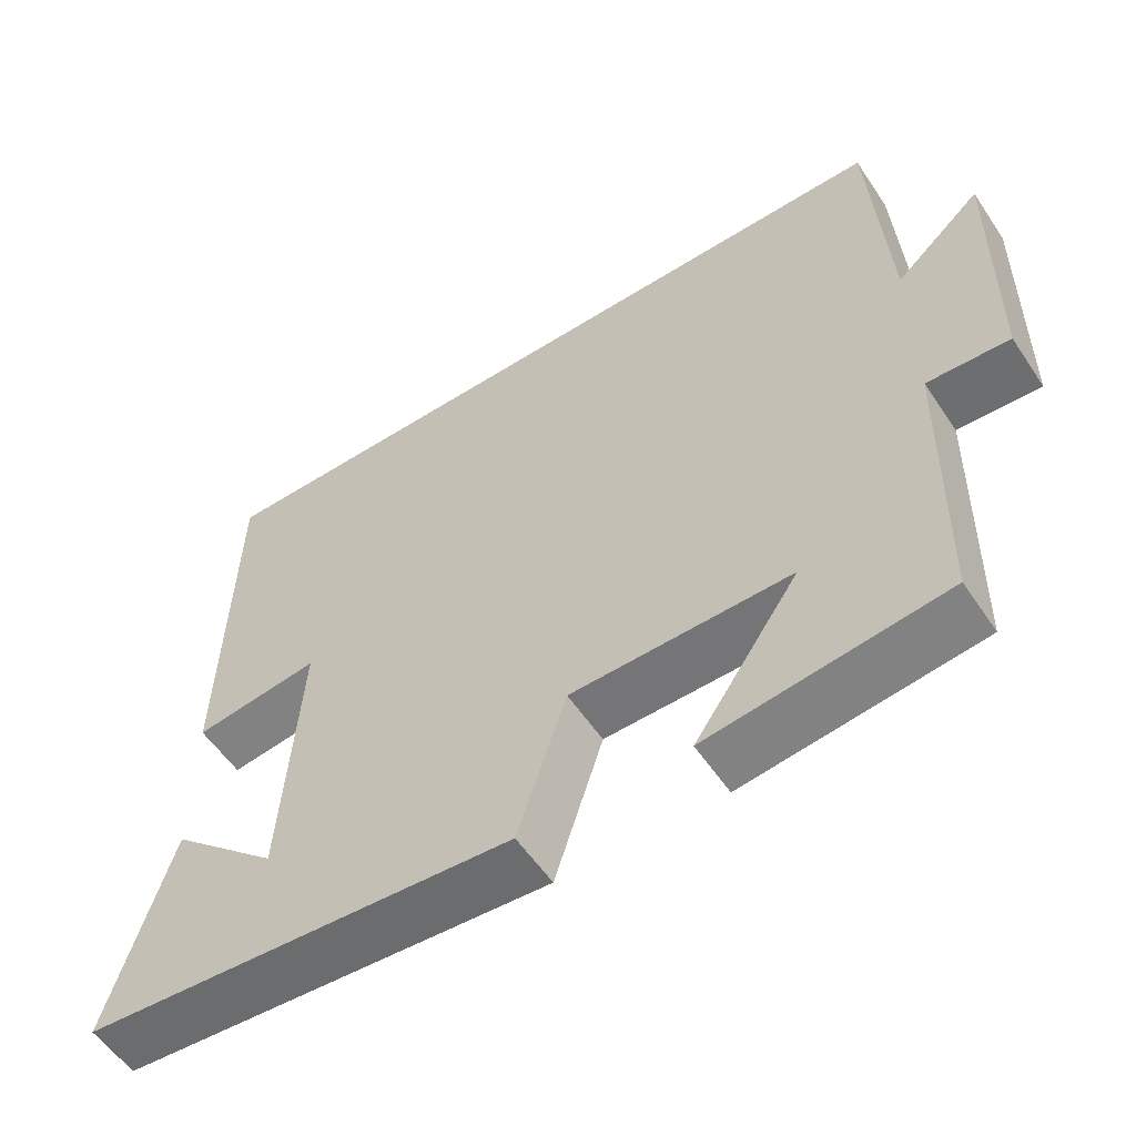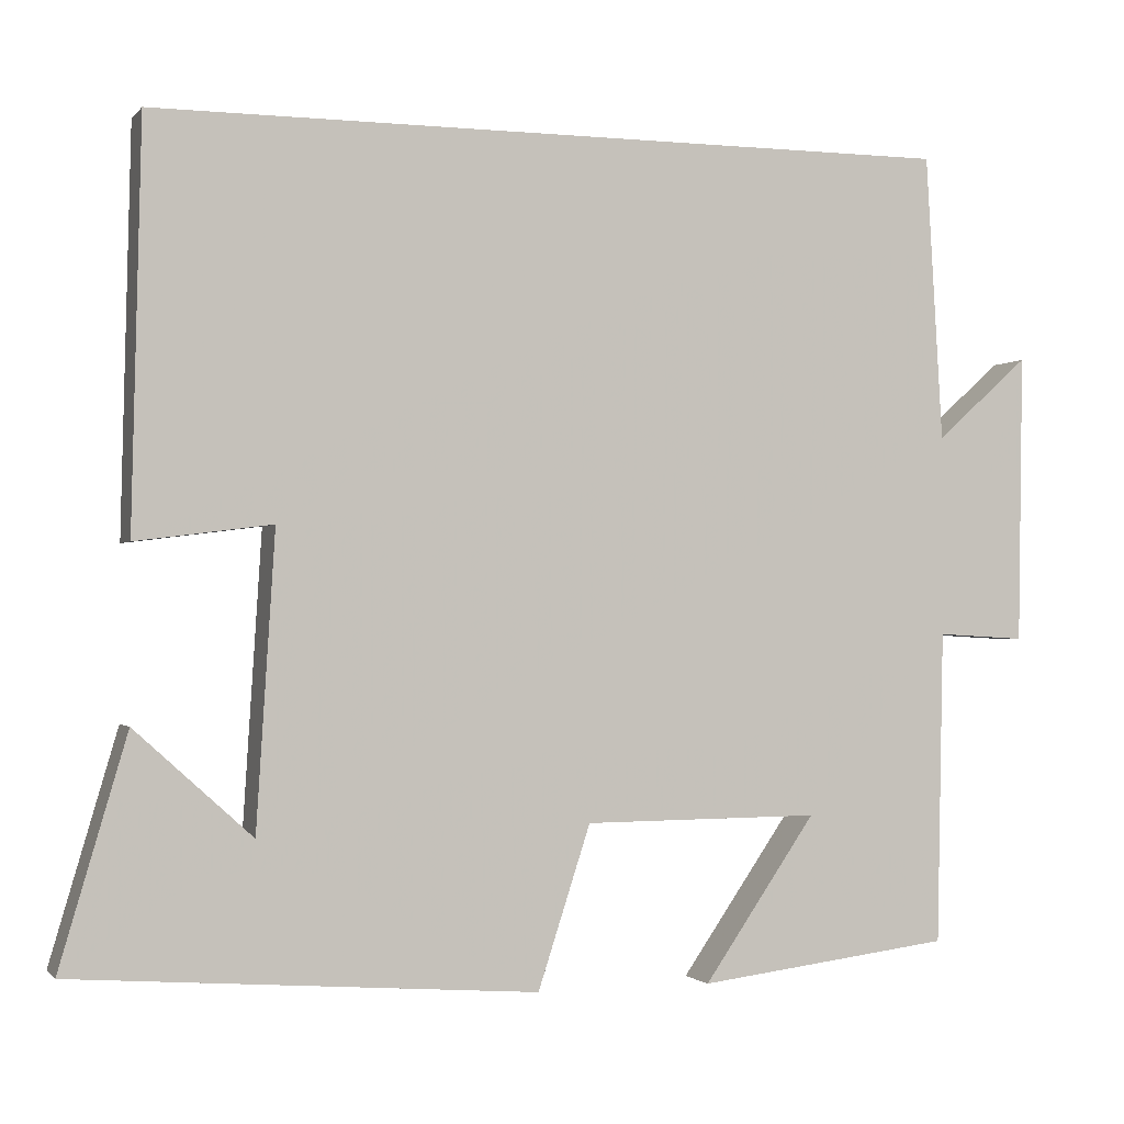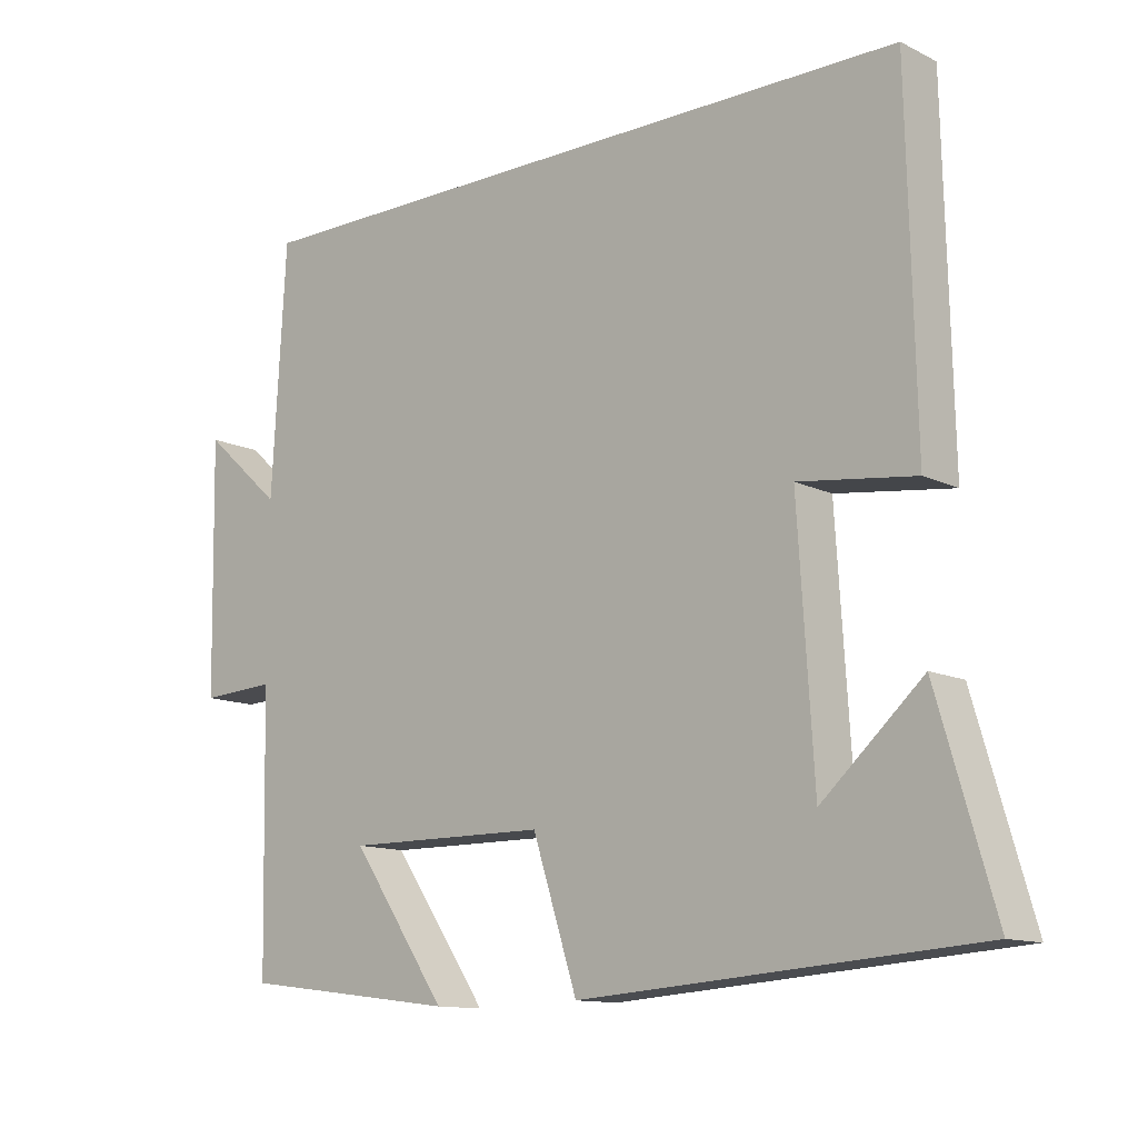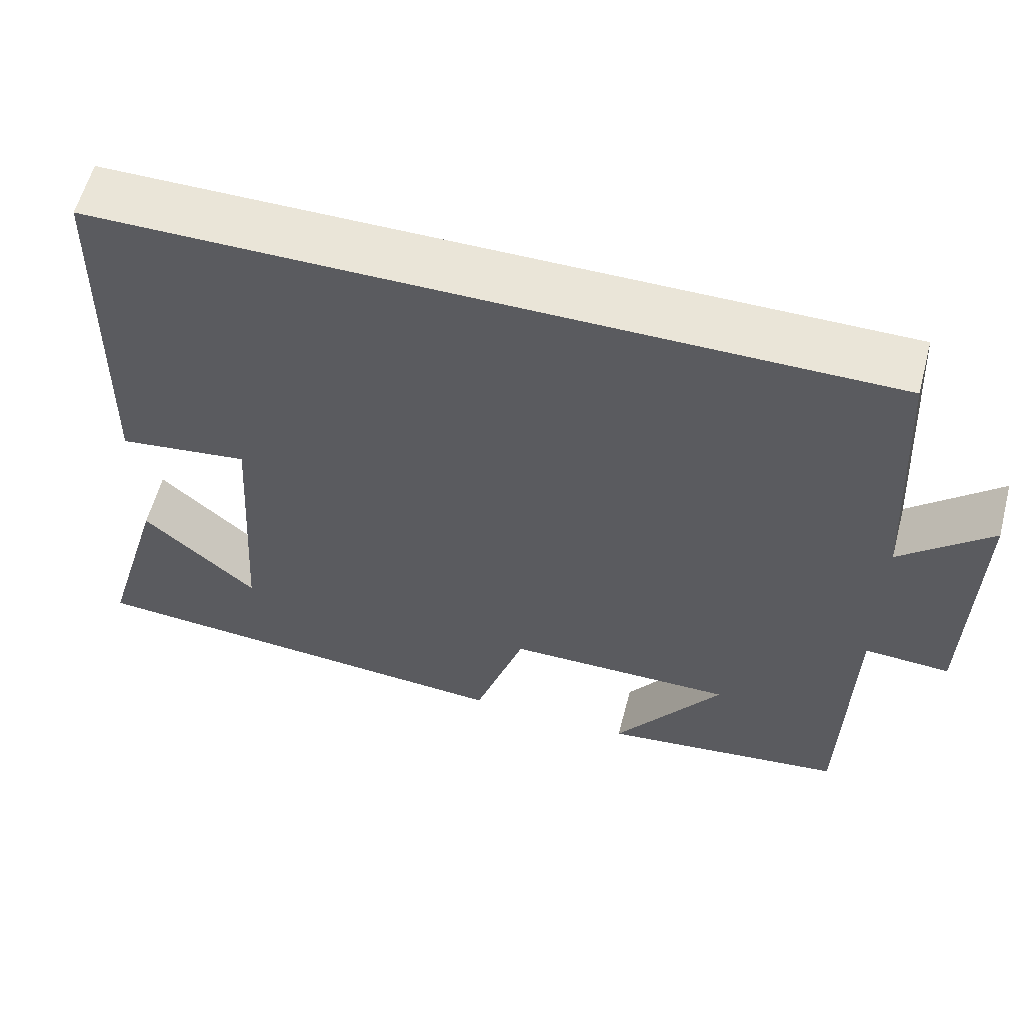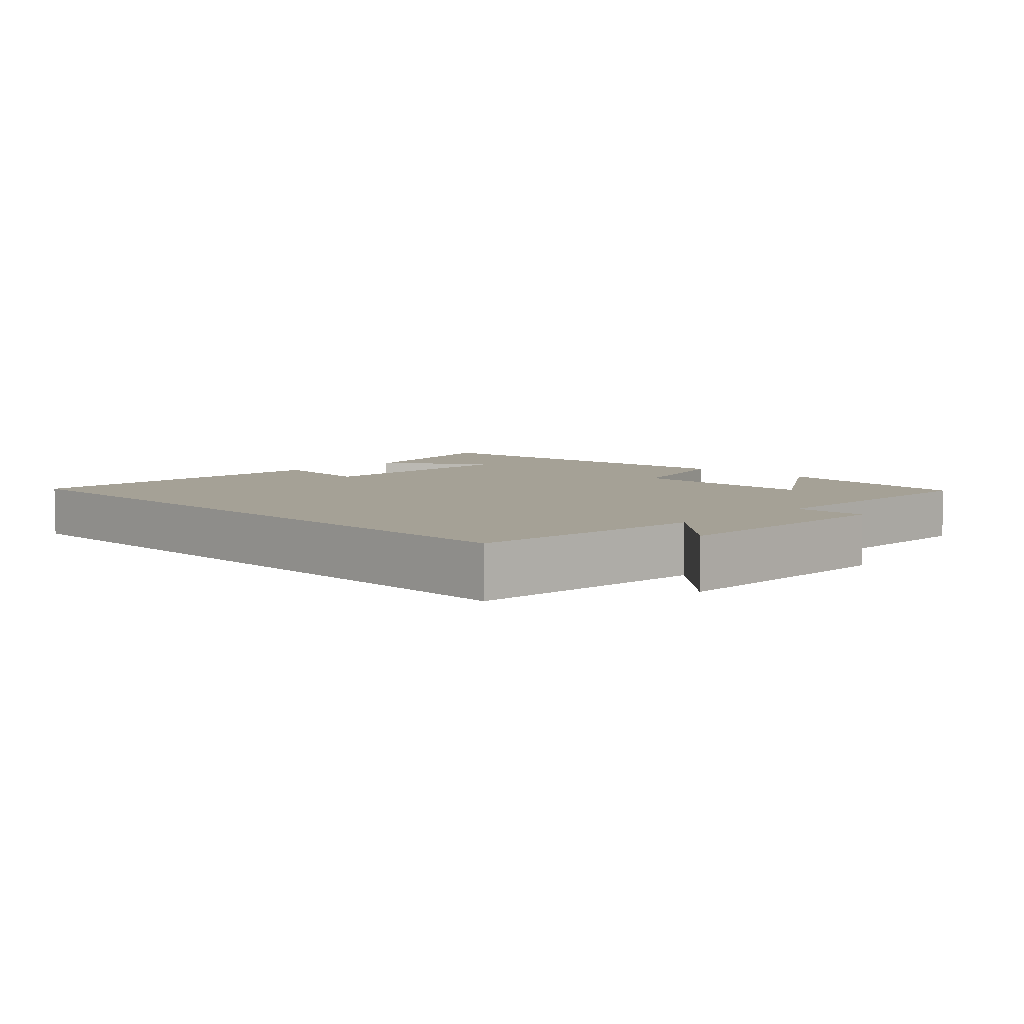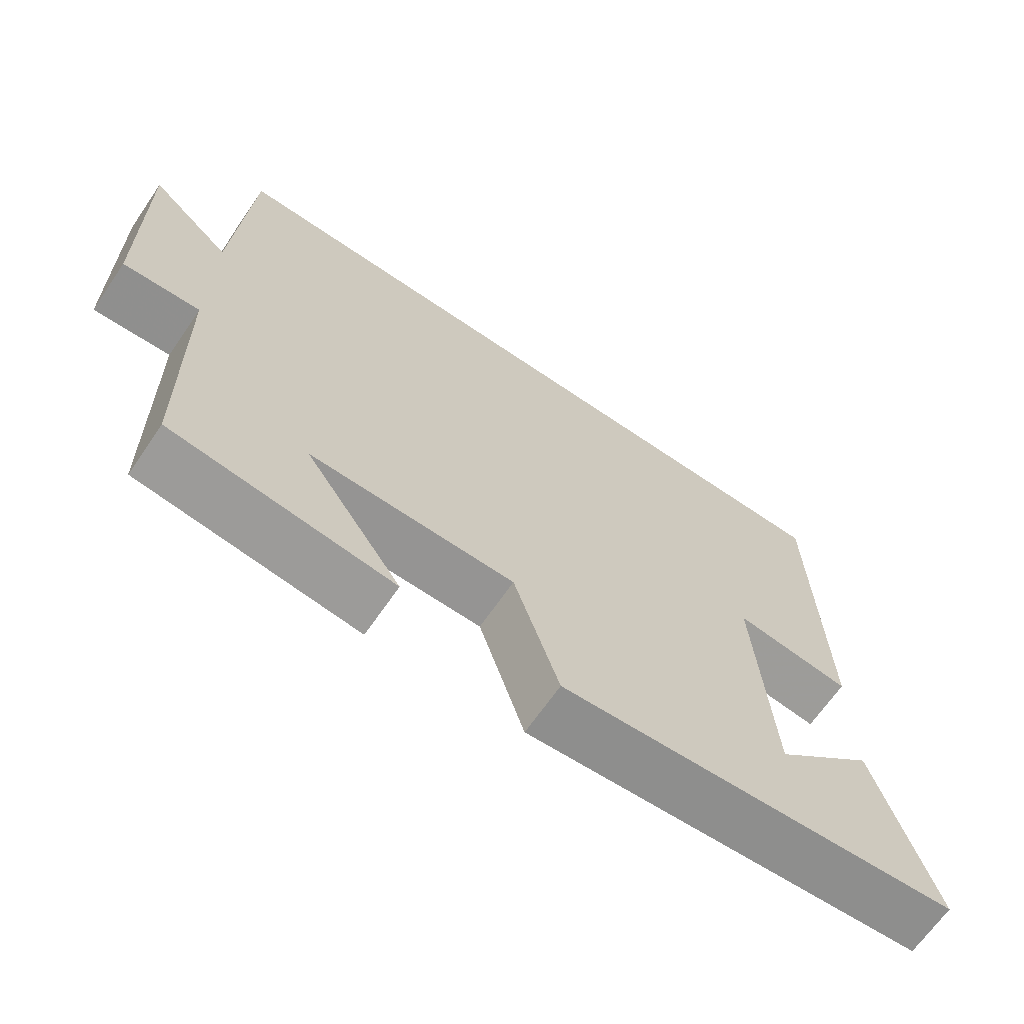
<metadata>
{"format":"obj","ext":"obj","renderer":"f3d","projection":"perspective","resolution":1024,"background":"white","views":[{"elev":-56.3,"azim":33.5,"up":"+Z"},{"elev":-1.3,"azim":-19.2,"up":"+Z"},{"elev":-12.3,"azim":-138.5,"up":"+Z"},{"elev":58.9,"azim":14.8,"up":"+Z"},{"elev":6.1,"azim":45.7,"up":"+Y"},{"elev":-66.9,"azim":145.5,"up":"+Z"}]}
</metadata>
<code>
v 0.492 0.07 -0.462
v 0.187 0.07 -0.5
v 0.322 0.07 -0.304
v 0.038 0.07 -0.306
v -0.025 0.07 -0.5
v -0.58 0.07 -0.459
v -0.5 0.07 -0.186
v -0.359 0.07 -0.313
v -0.337 0.07 0.039
v -0.5 0.07 0.018
v -0.489 0.07 0.5
v 0.48 0.07 0.5
v 0.5 0.07 0.156
v 0.612 0.07 0.256
v 0.606 0.07 -0.092
v 0.5 0.07 -0.086
v 0.492 0 -0.462
v 0.187 0 -0.5
v 0.322 0 -0.304
v 0.038 0 -0.306
v -0.025 0 -0.5
v -0.58 0 -0.459
v -0.5 0 -0.186
v -0.359 0 -0.313
v -0.337 0 0.039
v -0.5 0 0.018
v -0.489 0 0.5
v 0.48 0 0.5
v 0.5 0 0.156
v 0.612 0 0.256
v 0.606 0 -0.092
v 0.5 0 -0.086
f 13 14 15 16
f 9 10 11 12
f 8 9 12 13
f 6 7 8
f 4 5 6 8
f 4 8 13 16
f 16 1 2 3
f 3 4 16
f 32 31 30 29
f 28 27 26 25
f 29 28 25 24
f 24 23 22
f 24 22 21 20
f 32 29 24 20
f 19 18 17 32
f 32 20 19
f 1 17 18 2
f 2 18 19 3
f 3 19 20 4
f 4 20 21 5
f 5 21 22 6
f 6 22 23 7
f 7 23 24 8
f 8 24 25 9
f 9 25 26 10
f 10 26 27 11
f 11 27 28 12
f 12 28 29 13
f 13 29 30 14
f 14 30 31 15
f 15 31 32 16
f 16 32 17 1

</code>
